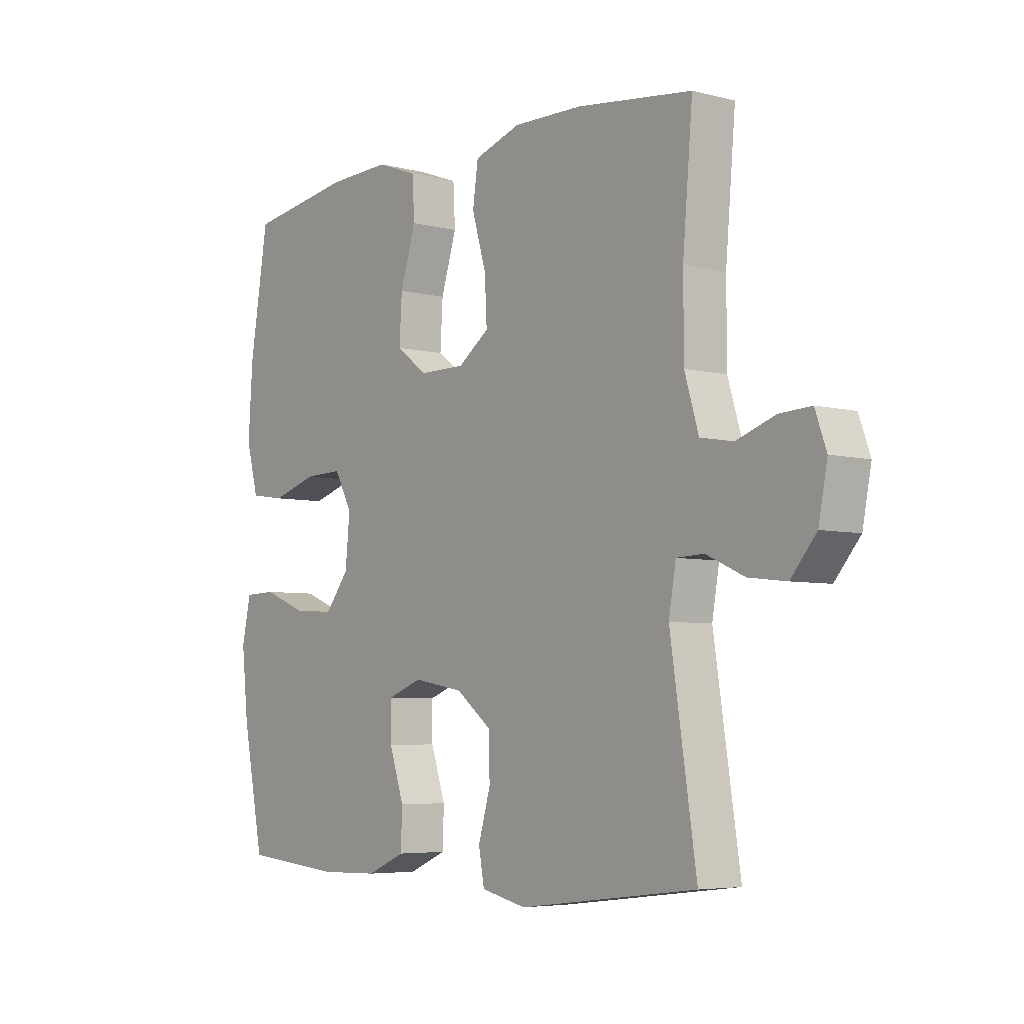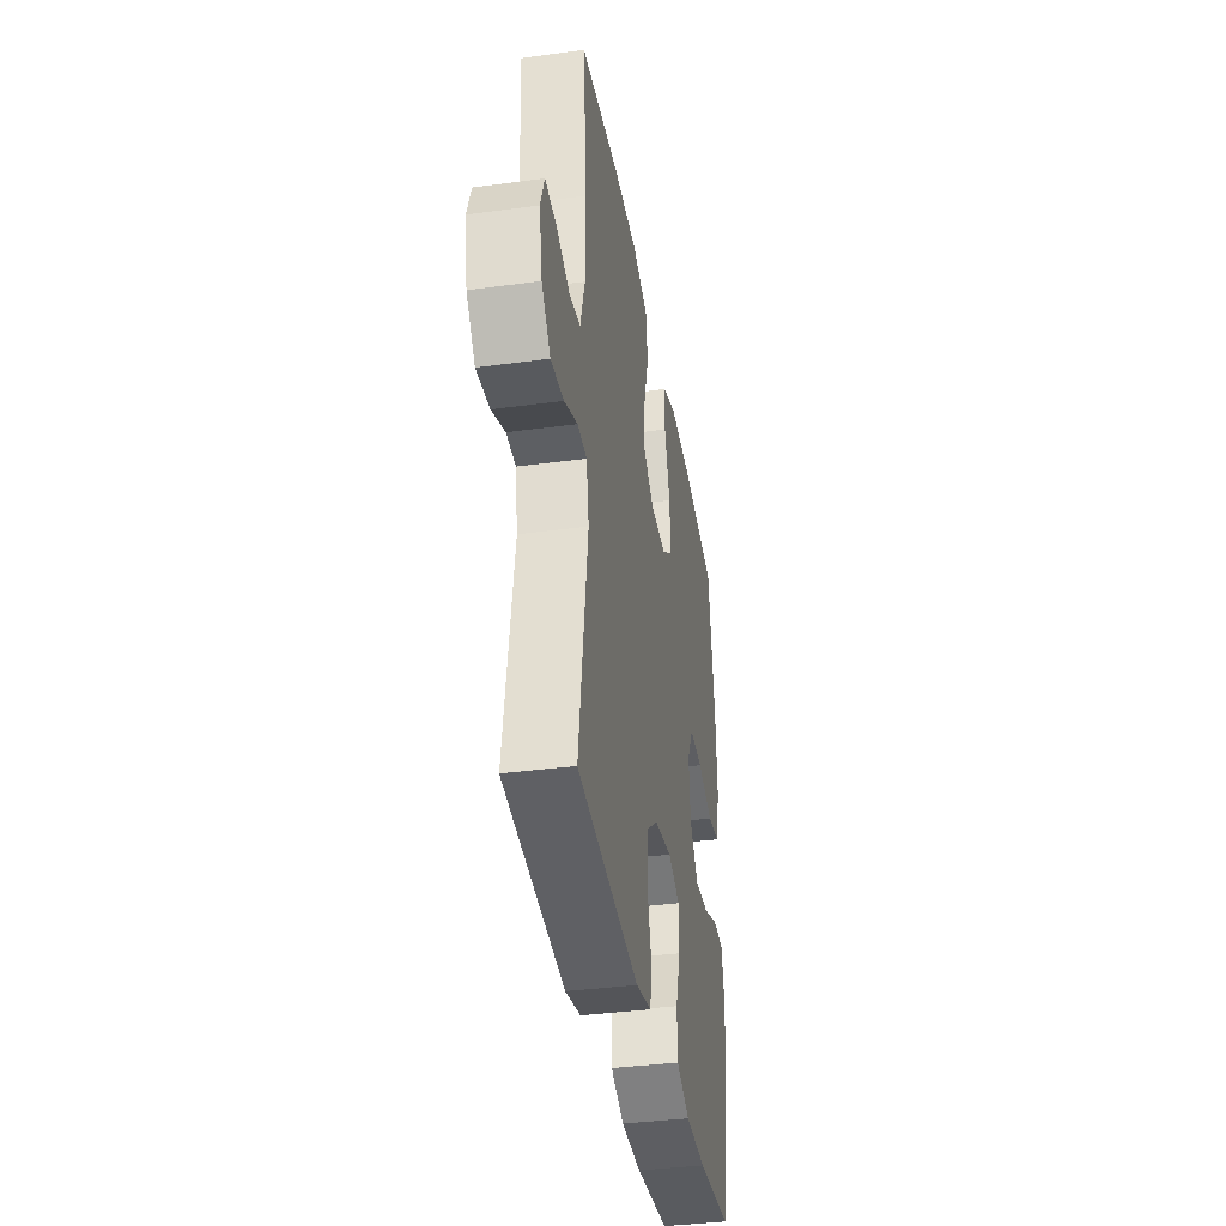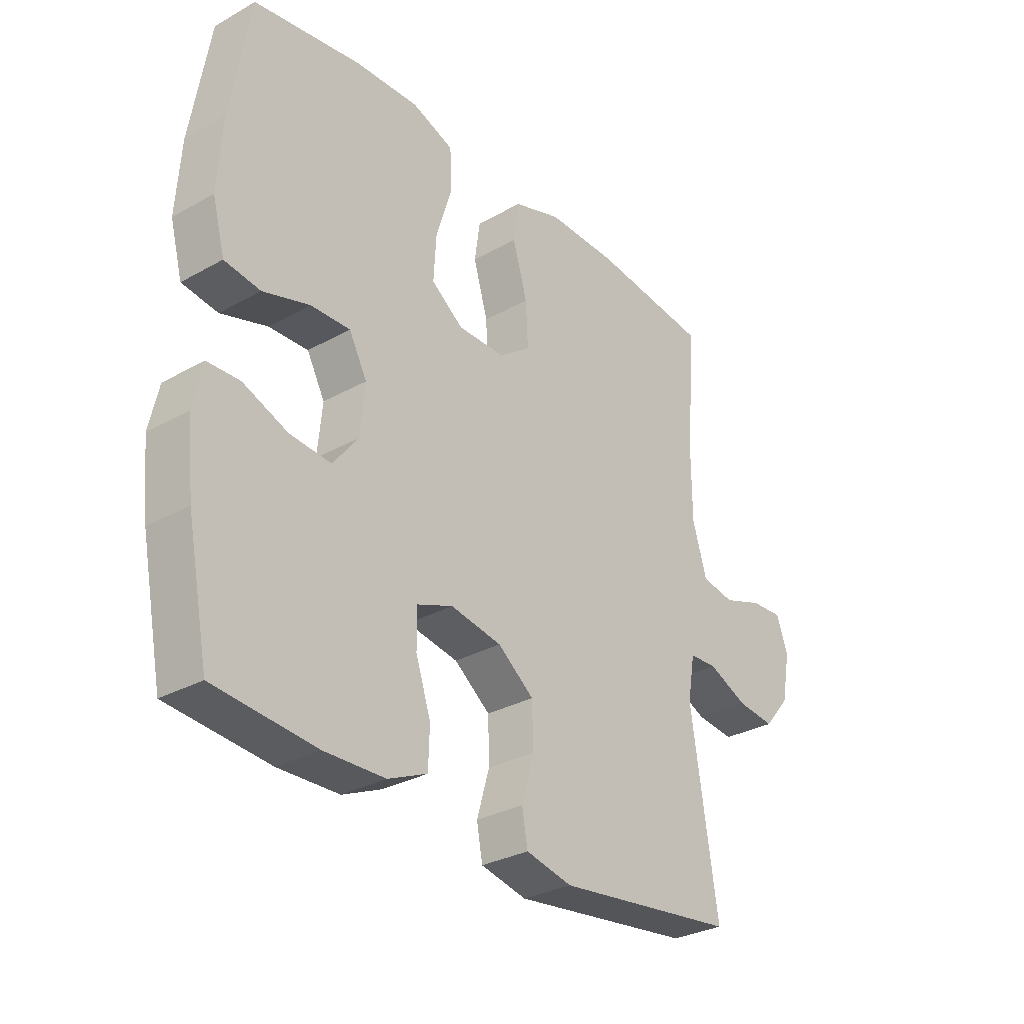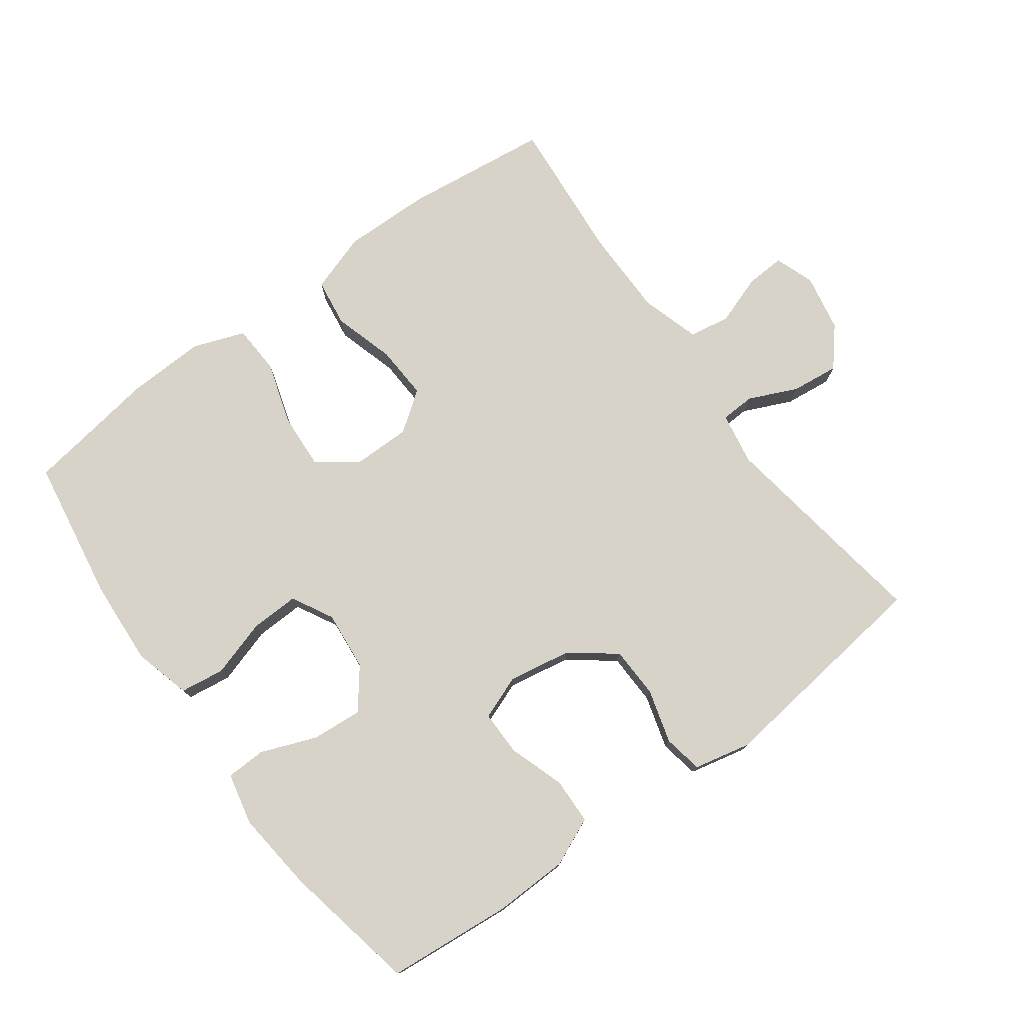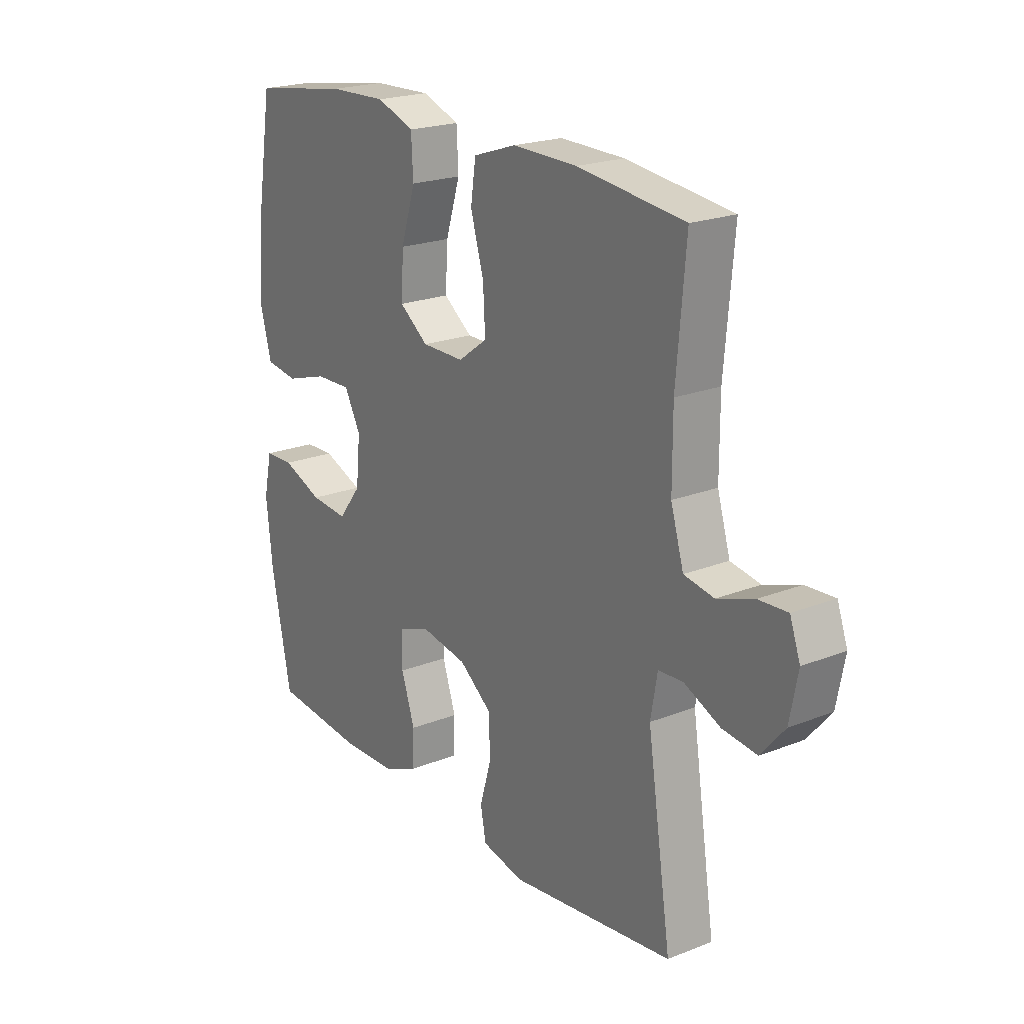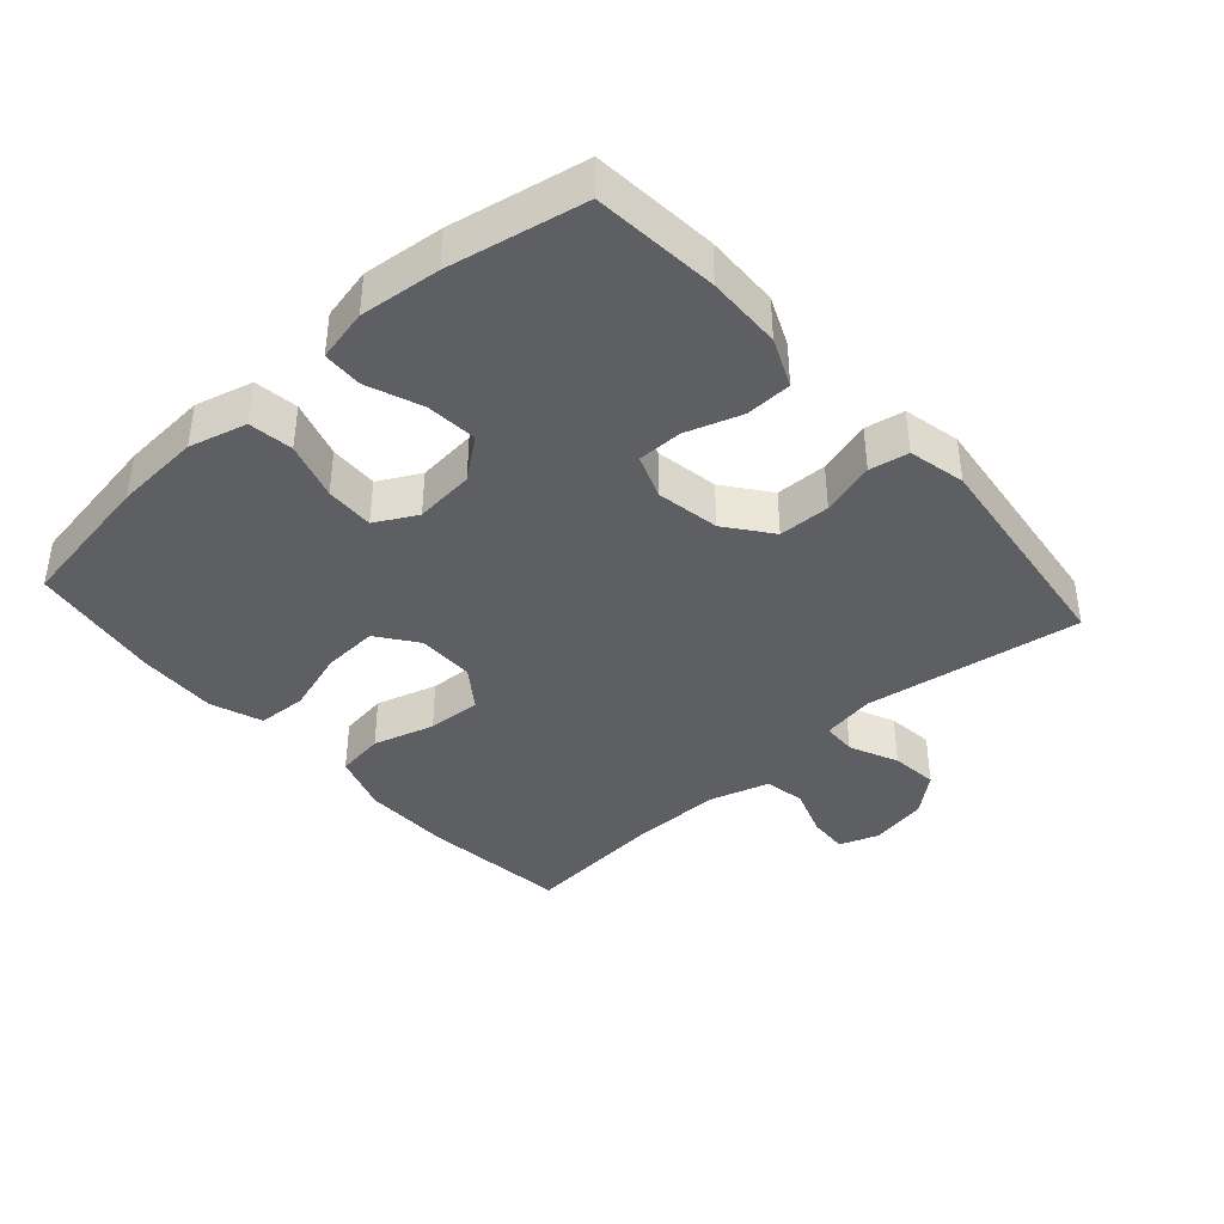
<metadata>
{"format":"obj","ext":"obj","renderer":"f3d","projection":"perspective","resolution":1024,"background":"white","views":[{"elev":-5.3,"azim":-128.5,"up":"+Z"},{"elev":-37.4,"azim":-80.2,"up":"+Z"},{"elev":-30.4,"azim":129.1,"up":"+Z"},{"elev":76.8,"azim":143.7,"up":"+Y"},{"elev":21.3,"azim":-125.1,"up":"+Z"},{"elev":-40.2,"azim":131.7,"up":"+Y"}]}
</metadata>
<code>
o path3236
v -0.1383 0.0375 -0.5466
v -0.05146 0.0375 -0.5272
v -0.04046 0.0375 -0.4676
v -0.06399 0.0375 -0.386
v -0.06199 0.0375 -0.3077
v 0.006048 0.0375 -0.2552
v 0.1023 0.0375 -0.2381
v 0.1693 0.0375 -0.2634
v 0.1691 0.0375 -0.3314
v 0.1408 0.0375 -0.4166
v 0.1431 0.0375 -0.487
v 0.2166 0.0375 -0.5191
v 0.3305 0.0375 -0.5221
v 0.5215 0.0375 -0.5046
v 0.5624 0.0375 -0.2985
v 0.5753 0.0375 -0.1756
v 0.558 0.0375 -0.09633
v 0.4972 0.0375 -0.09429
v 0.4134 0.0375 -0.1272
v 0.3355 0.0375 -0.1339
v 0.2881 0.0375 -0.07298
v 0.2794 0.0375 0.01783
v 0.3132 0.0375 0.08096
v 0.3873 0.0375 0.07859
v 0.4747 0.0375 0.0518
v 0.5421 0.0375 0.06141
v 0.5654 0.0375 0.1491
v 0.557 0.0375 0.2801
v 0.5215 0.0375 0.4973
v 0.32 0.0375 0.5284
v 0.1995 0.0375 0.5329
v 0.121 0.0375 0.504
v 0.1172 0.0375 0.4294
v 0.1472 0.0375 0.3333
v 0.1522 0.0375 0.249
v 0.09208 0.0375 0.2043
v 0.00387 0.0375 0.2042
v -0.05639 0.0375 0.2481
v -0.05213 0.0375 0.33
v -0.02476 0.0375 0.4235
v -0.03519 0.0375 0.4966
v -0.125 0.0375 0.5263
v -0.2587 0.0375 0.5241
v -0.4802 0.0375 0.4973
v -0.4612 0.0375 0.2767
v -0.4615 0.0375 0.1434
v -0.4884 0.0375 0.05356
v -0.5504 0.0375 0.04246
v -0.6261 0.0375 0.06884
v -0.6863 0.0375 0.07228
v -0.7078 0.0375 0.01182
v -0.691 0.0375 -0.07562
v -0.6421 0.0375 -0.1337
v -0.5703 0.0375 -0.1254
v -0.4963 0.0375 -0.09207
v -0.444 0.0375 -0.09438
v -0.4301 0.0375 -0.1742
v -0.4802 0.0375 -0.5046
v -0.1383 -0.0375 -0.5466
v -0.05146 -0.0375 -0.5272
v -0.04046 -0.0375 -0.4676
v -0.06399 -0.0375 -0.386
v -0.06199 -0.0375 -0.3077
v 0.006048 -0.0375 -0.2552
v 0.1023 -0.0375 -0.2381
v 0.1693 -0.0375 -0.2634
v 0.1691 -0.0375 -0.3314
v 0.1408 -0.0375 -0.4166
v 0.1431 -0.0375 -0.487
v 0.2166 -0.0375 -0.5191
v 0.3305 -0.0375 -0.5221
v 0.5215 -0.0375 -0.5046
v 0.5624 -0.0375 -0.2985
v 0.5753 -0.0375 -0.1756
v 0.558 -0.0375 -0.09633
v 0.4972 -0.0375 -0.09429
v 0.4134 -0.0375 -0.1272
v 0.3355 -0.0375 -0.1339
v 0.2881 -0.0375 -0.07298
v 0.2794 -0.0375 0.01783
v 0.3132 -0.0375 0.08096
v 0.3873 -0.0375 0.07859
v 0.4747 -0.0375 0.0518
v 0.5421 -0.0375 0.06141
v 0.5654 -0.0375 0.1491
v 0.557 -0.0375 0.2801
v 0.5215 -0.0375 0.4973
v 0.32 -0.0375 0.5284
v 0.1995 -0.0375 0.5329
v 0.121 -0.0375 0.504
v 0.1172 -0.0375 0.4294
v 0.1472 -0.0375 0.3333
v 0.1522 -0.0375 0.249
v 0.09208 -0.0375 0.2043
v 0.00387 -0.0375 0.2042
v -0.05639 -0.0375 0.2481
v -0.05213 -0.0375 0.33
v -0.02476 -0.0375 0.4235
v -0.03519 -0.0375 0.4966
v -0.125 -0.0375 0.5263
v -0.2587 -0.0375 0.5241
v -0.4802 -0.0375 0.4973
v -0.4612 -0.0375 0.2767
v -0.4615 -0.0375 0.1434
v -0.4884 -0.0375 0.05356
v -0.5504 -0.0375 0.04246
v -0.6261 -0.0375 0.06884
v -0.6863 -0.0375 0.07228
v -0.7078 -0.0375 0.01182
v -0.691 -0.0375 -0.07562
v -0.6421 -0.0375 -0.1337
v -0.5703 -0.0375 -0.1254
v -0.4963 -0.0375 -0.09207
v -0.444 -0.0375 -0.09438
v -0.4301 -0.0375 -0.1742
v -0.4802 -0.0375 -0.5046
v 0.5624 0.0375 -0.2985
v 0.5753 0.0375 -0.1756
v 0.558 0.0375 -0.09633
v 0.558 0.0375 -0.09633
v 0.5421 0.0375 0.06141
v 0.5421 0.0375 0.06141
v 0.5654 0.0375 0.1491
v 0.557 0.0375 0.2801
v 0.4972 0.0375 -0.09429
v 0.4747 0.0375 0.0518
v 0.5215 0.0375 -0.5046
v 0.5215 0.0375 -0.5046
v 0.5215 0.0375 0.4973
v 0.5215 0.0375 0.4973
v 0.4134 0.0375 -0.1272
v 0.3873 0.0375 0.07859
v 0.3305 0.0375 -0.5221
v 0.32 0.0375 0.5284
v 0.3355 0.0375 -0.1339
v 0.3132 0.0375 0.08096
v 0.3132 0.0375 0.08096
v 0.2881 0.0375 -0.07298
v 0.2166 0.0375 -0.5191
v 0.1995 0.0375 0.5329
v 0.2794 0.0375 0.01783
v 0.1431 0.0375 -0.487
v 0.1431 0.0375 -0.487
v 0.1693 0.0375 -0.2634
v 0.1693 0.0375 -0.2634
v 0.1691 0.0375 -0.3314
v 0.1472 0.0375 0.3333
v 0.1522 0.0375 0.249
v 0.121 0.0375 0.504
v 0.121 0.0375 0.504
v 0.1023 0.0375 -0.2381
v 0.1408 0.0375 -0.4166
v 0.09208 0.0375 0.2043
v 0.1172 0.0375 0.4294
v 0.006048 0.0375 -0.2552
v 0.00387 0.0375 0.2042
v -0.06199 0.0375 -0.3077
v -0.05639 0.0375 0.2481
v -0.05213 0.0375 0.33
v -0.02476 0.0375 0.4235
v -0.03519 0.0375 0.4966
v -0.03519 0.0375 0.4966
v -0.125 0.0375 0.5263
v -0.05146 0.0375 -0.5272
v -0.05146 0.0375 -0.5272
v -0.04046 0.0375 -0.4676
v -0.06399 0.0375 -0.386
v -0.1383 0.0375 -0.5466
v -0.2587 0.0375 0.5241
v -0.444 0.0375 -0.09438
v -0.444 0.0375 -0.09438
v -0.4301 0.0375 -0.1742
v -0.4963 0.0375 -0.09207
v -0.4612 0.0375 0.2767
v -0.4615 0.0375 0.1434
v -0.4802 0.0375 0.4973
v -0.4802 0.0375 0.4973
v -0.4802 0.0375 -0.5046
v -0.4802 0.0375 -0.5046
v -0.4884 0.0375 0.05356
v -0.4884 0.0375 0.05356
v -0.5504 0.0375 0.04246
v -0.5703 0.0375 -0.1254
v -0.6261 0.0375 0.06884
v -0.6421 0.0375 -0.1337
v -0.6863 0.0375 0.07228
v -0.6863 0.0375 0.07228
v -0.691 0.0375 -0.07562
v -0.7078 0.0375 0.01182
v 0.5624 -0.0375 -0.2985
v 0.5753 -0.0375 -0.1756
v 0.558 -0.0375 -0.09633
v 0.558 -0.0375 -0.09633
v 0.5421 -0.0375 0.06141
v 0.5421 -0.0375 0.06141
v 0.5654 -0.0375 0.1491
v 0.557 -0.0375 0.2801
v 0.4972 -0.0375 -0.09429
v 0.4747 -0.0375 0.0518
v 0.5215 -0.0375 -0.5046
v 0.5215 -0.0375 -0.5046
v 0.5215 -0.0375 0.4973
v 0.5215 -0.0375 0.4973
v 0.4134 -0.0375 -0.1272
v 0.3873 -0.0375 0.07859
v 0.3305 -0.0375 -0.5221
v 0.32 -0.0375 0.5284
v 0.3355 -0.0375 -0.1339
v 0.3132 -0.0375 0.08096
v 0.3132 -0.0375 0.08096
v 0.2881 -0.0375 -0.07298
v 0.2166 -0.0375 -0.5191
v 0.1995 -0.0375 0.5329
v 0.2794 -0.0375 0.01783
v 0.1431 -0.0375 -0.487
v 0.1431 -0.0375 -0.487
v 0.1693 -0.0375 -0.2634
v 0.1693 -0.0375 -0.2634
v 0.1691 -0.0375 -0.3314
v 0.1472 -0.0375 0.3333
v 0.1522 -0.0375 0.249
v 0.121 -0.0375 0.504
v 0.121 -0.0375 0.504
v 0.1023 -0.0375 -0.2381
v 0.1408 -0.0375 -0.4166
v 0.09208 -0.0375 0.2043
v 0.1172 -0.0375 0.4294
v 0.006048 -0.0375 -0.2552
v 0.00387 -0.0375 0.2042
v -0.06199 -0.0375 -0.3077
v -0.05639 -0.0375 0.2481
v -0.05213 -0.0375 0.33
v -0.02476 -0.0375 0.4235
v -0.03519 -0.0375 0.4966
v -0.03519 -0.0375 0.4966
v -0.125 -0.0375 0.5263
v -0.05146 -0.0375 -0.5272
v -0.05146 -0.0375 -0.5272
v -0.04046 -0.0375 -0.4676
v -0.06399 -0.0375 -0.386
v -0.1383 -0.0375 -0.5466
v -0.2587 -0.0375 0.5241
v -0.444 -0.0375 -0.09438
v -0.444 -0.0375 -0.09438
v -0.4301 -0.0375 -0.1742
v -0.4963 -0.0375 -0.09207
v -0.4612 -0.0375 0.2767
v -0.4615 -0.0375 0.1434
v -0.4802 -0.0375 0.4973
v -0.4802 -0.0375 0.4973
v -0.4802 -0.0375 -0.5046
v -0.4802 -0.0375 -0.5046
v -0.4884 -0.0375 0.05356
v -0.4884 -0.0375 0.05356
v -0.5504 -0.0375 0.04246
v -0.5703 -0.0375 -0.1254
v -0.6261 -0.0375 0.06884
v -0.6421 -0.0375 -0.1337
v -0.6863 -0.0375 0.07228
v -0.6863 -0.0375 0.07228
v -0.691 -0.0375 -0.07562
v -0.7078 -0.0375 0.01182
f 205 199 196
f 242 232 236
f 197 205 196
f 232 233 236
f 228 229 243
f 214 209 226
f 236 233 234
f 224 226 229
f 221 197 220
f 190 204 208
f 213 220 207
f 220 213 227
f 219 206 208
f 237 239 241
f 224 211 214
f 224 229 228
f 240 241 239
f 206 219 212
f 207 197 202
f 211 217 208
f 224 214 226
f 240 230 245
f 219 208 217
f 200 190 206
f 262 261 257
f 190 208 206
f 230 228 243
f 225 212 219
f 243 229 231
f 251 240 245
f 197 221 209
f 243 231 248
f 197 209 205
f 231 232 247
f 258 256 261
f 204 191 198
f 227 213 222
f 257 261 255
f 248 231 247
f 207 220 197
f 215 212 225
f 241 240 251
f 191 204 190
f 262 257 259
f 198 191 192
f 255 246 253
f 247 232 242
f 243 248 253
f 255 261 256
f 196 199 194
f 226 209 221
f 217 211 224
f 243 253 246
f 245 230 243
f 246 255 256
f 247 242 249
f 15 16 74 73
f 16 120 193 74
f 122 27 85 195
f 27 28 86 85
f 17 18 76 75
f 25 26 84 83
f 128 15 73 201
f 28 130 203 86
f 18 19 77 76
f 24 25 83 82
f 13 14 72 71
f 29 30 88 87
f 19 20 78 77
f 137 24 82 210
f 20 21 79 78
f 12 13 71 70
f 30 31 89 88
f 22 23 81 80
f 21 22 80 79
f 143 12 70 216
f 145 9 67 218
f 34 35 93 92
f 31 150 223 89
f 7 8 66 65
f 10 11 69 68
f 9 10 68 67
f 35 36 94 93
f 33 34 92 91
f 32 33 91 90
f 6 7 65 64
f 36 37 95 94
f 5 6 64 63
f 37 38 96 95
f 39 40 98 97
f 40 162 235 98
f 41 42 100 99
f 165 3 61 238
f 3 4 62 61
f 1 2 60 59
f 38 39 97 96
f 4 5 63 62
f 42 43 101 100
f 171 57 115 244
f 55 56 114 113
f 45 46 104 103
f 177 45 103 250
f 43 44 102 101
f 179 1 59 252
f 46 181 254 104
f 57 58 116 115
f 47 48 106 105
f 54 55 113 112
f 48 49 107 106
f 53 54 112 111
f 49 187 260 107
f 52 53 111 110
f 51 52 110 109
f 50 51 109 108
f 132 123 126
f 169 163 159
f 124 123 132
f 159 163 160
f 155 170 156
f 141 153 136
f 163 161 160
f 151 156 153
f 148 147 124
f 117 135 131
f 140 134 147
f 147 154 140
f 146 135 133
f 164 168 166
f 151 141 138
f 151 155 156
f 167 166 168
f 133 139 146
f 134 129 124
f 138 135 144
f 151 153 141
f 167 172 157
f 146 144 135
f 127 133 117
f 189 184 188
f 117 133 135
f 157 170 155
f 152 146 139
f 170 158 156
f 178 172 167
f 124 136 148
f 170 175 158
f 124 132 136
f 158 174 159
f 185 188 183
f 131 125 118
f 154 149 140
f 184 182 188
f 175 174 158
f 134 124 147
f 142 152 139
f 168 178 167
f 118 117 131
f 189 186 184
f 125 119 118
f 182 180 173
f 174 169 159
f 170 180 175
f 182 183 188
f 123 121 126
f 153 148 136
f 144 151 138
f 170 173 180
f 172 170 157
f 173 183 182
f 174 176 169

</code>
